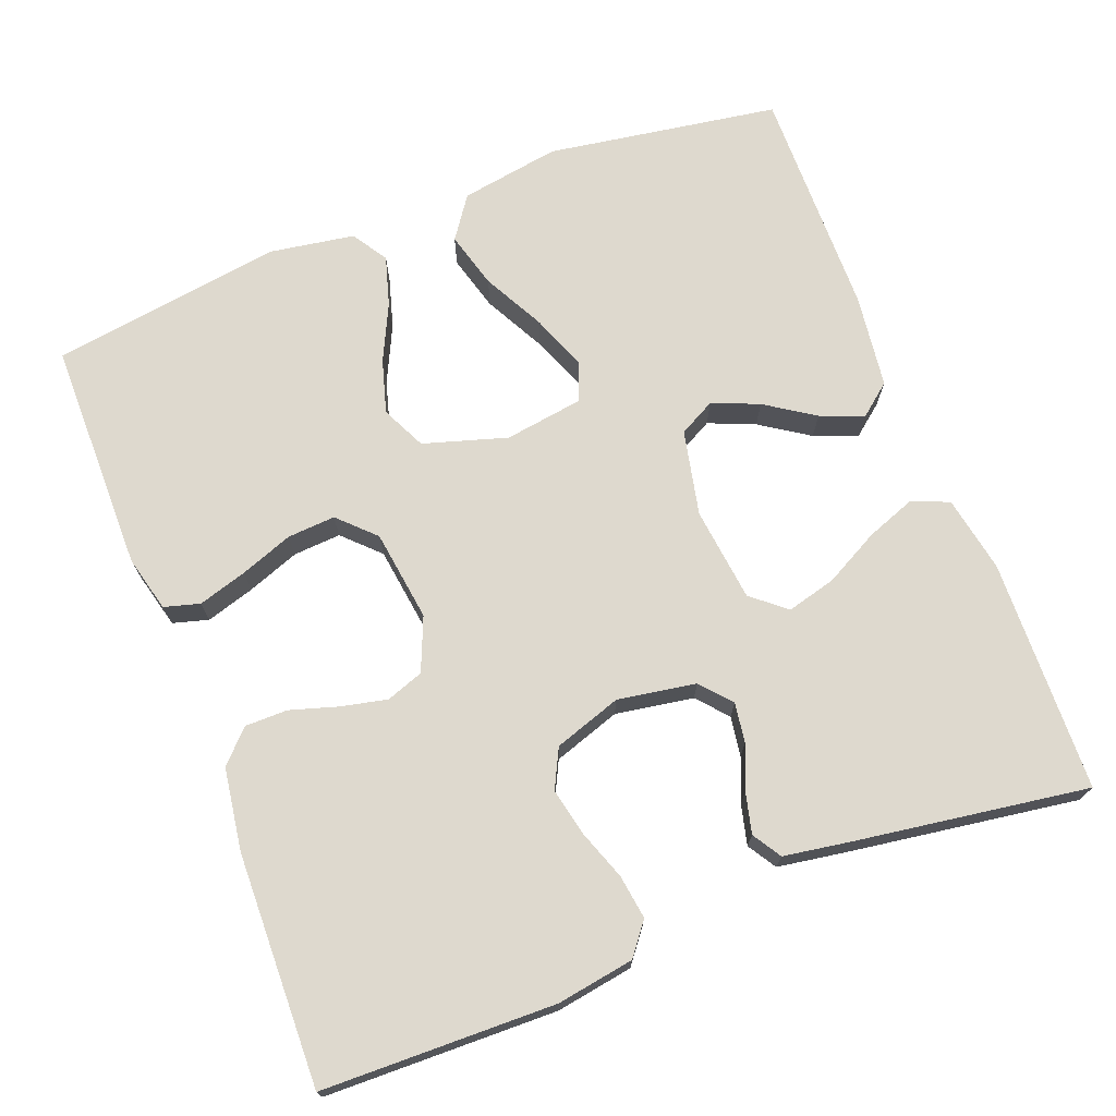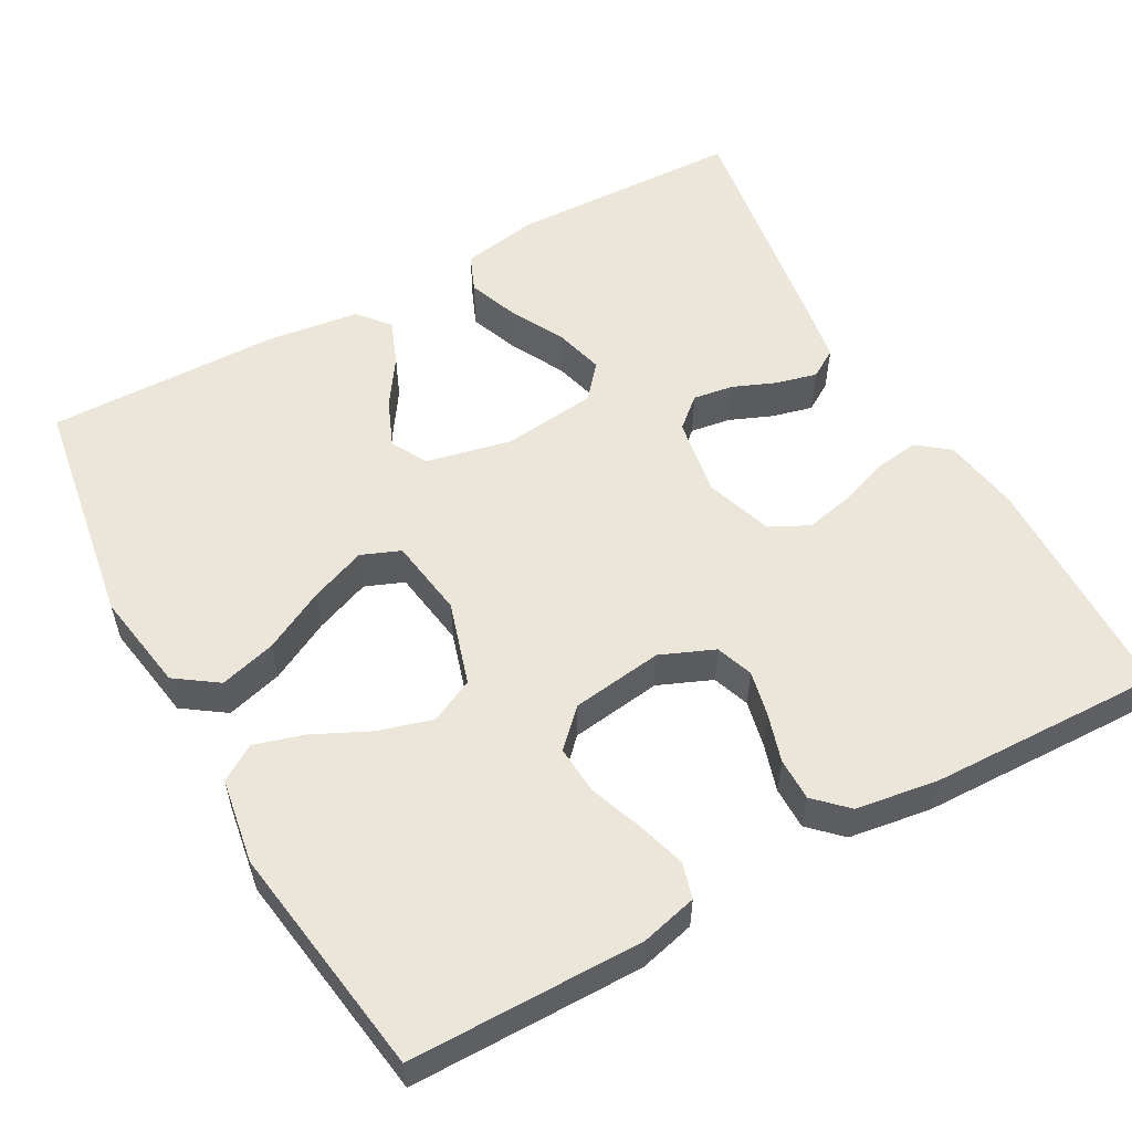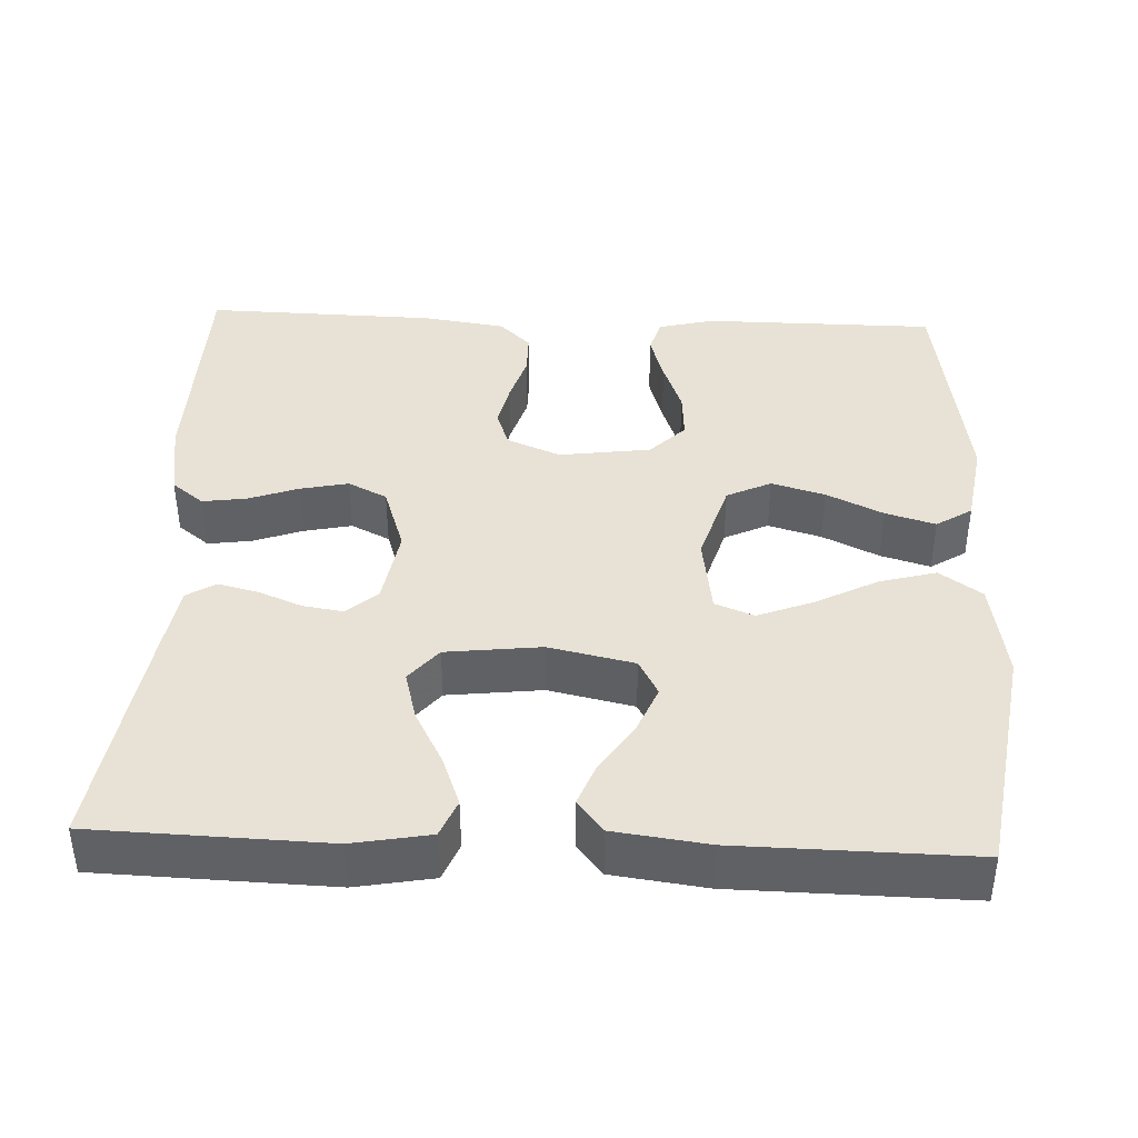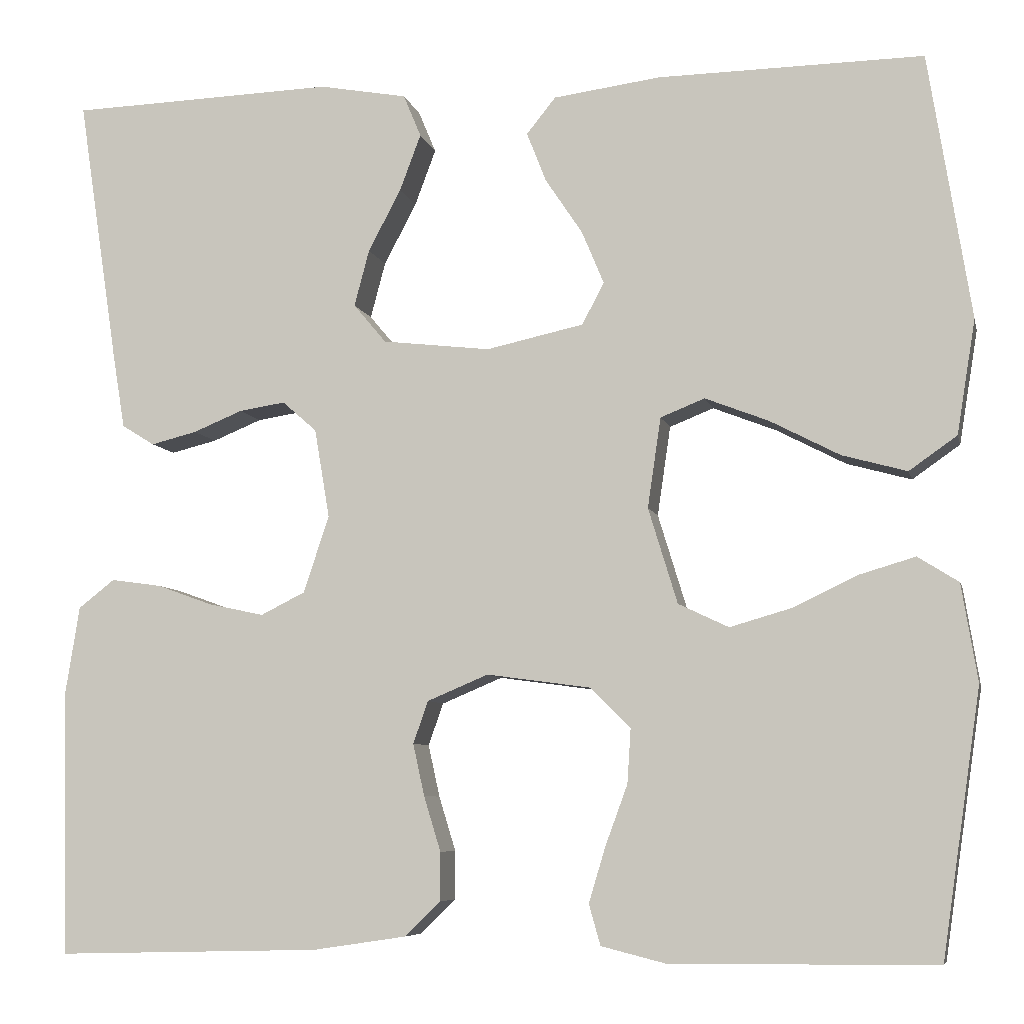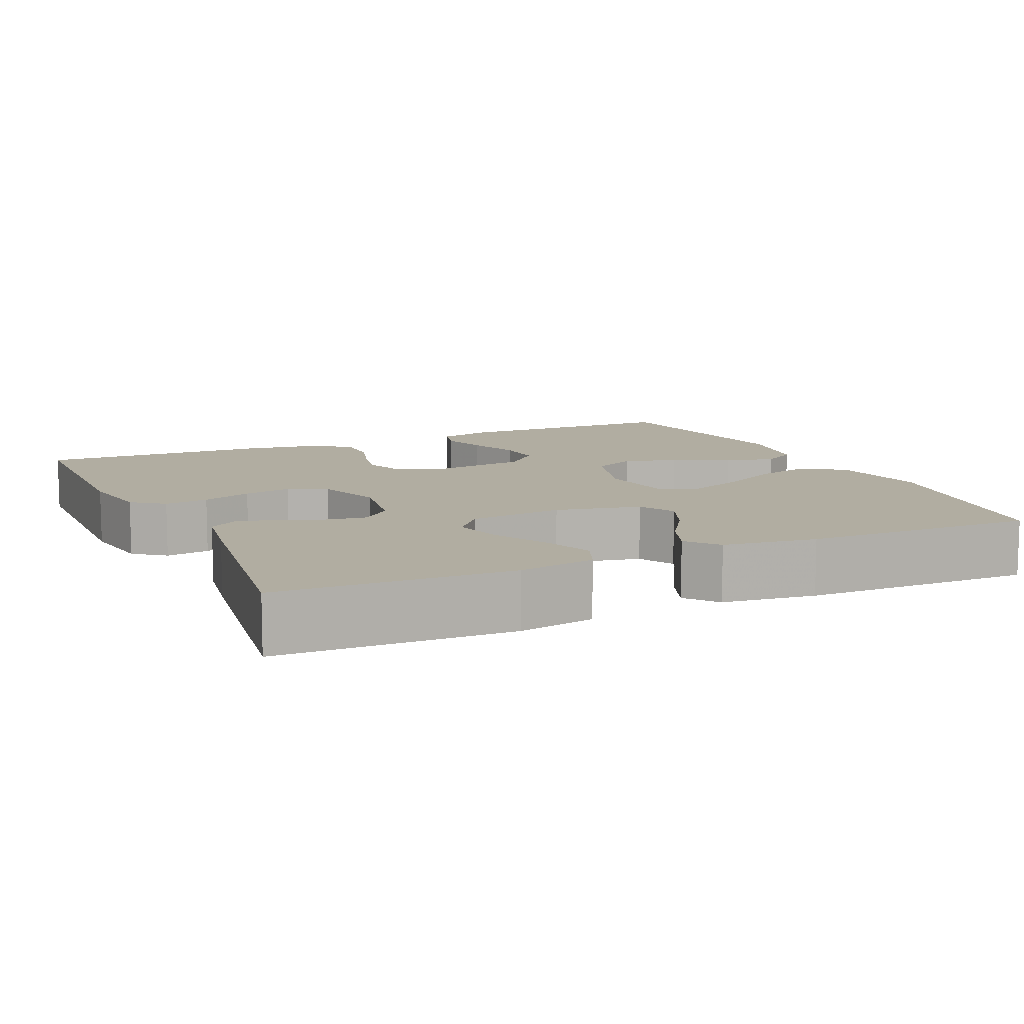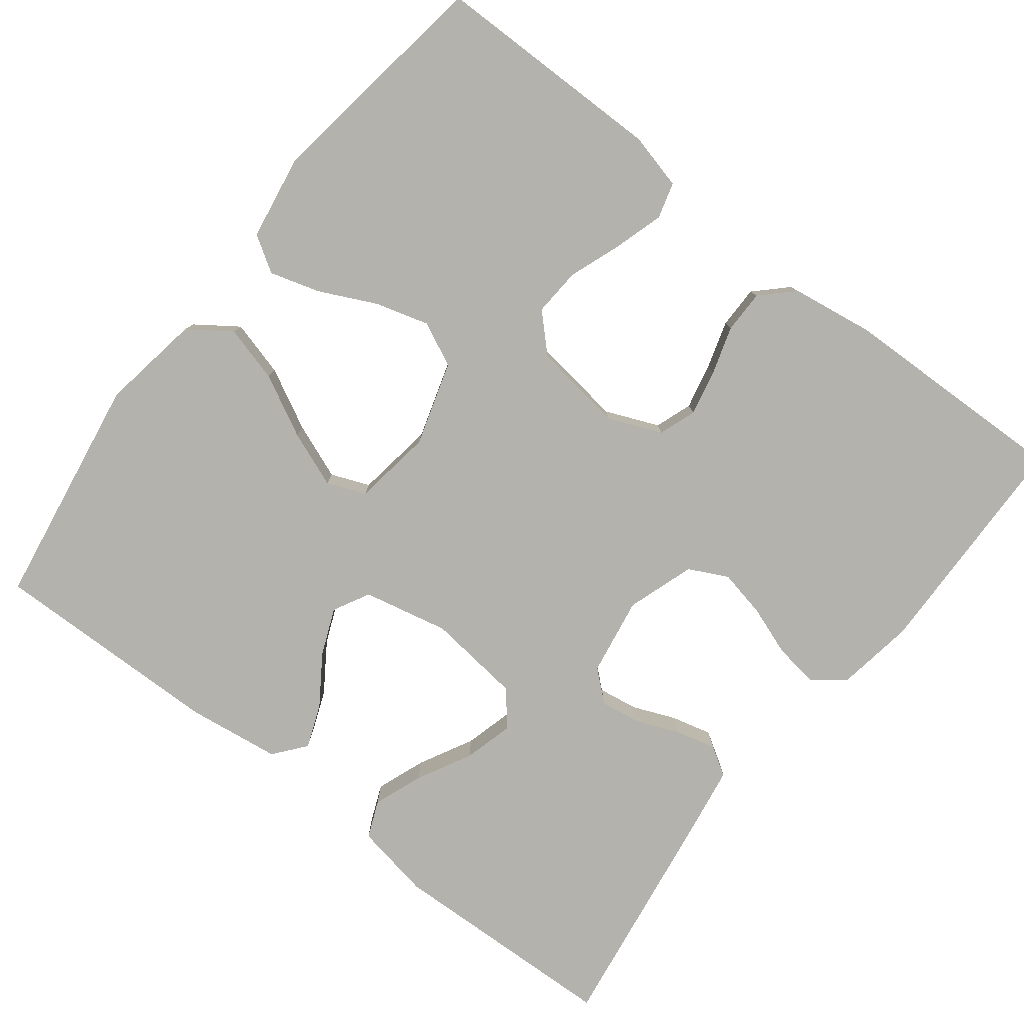
<metadata>
{"format":"obj","ext":"obj","renderer":"f3d","projection":"perspective","resolution":1024,"background":"white","views":[{"elev":71.6,"azim":-111.2,"up":"+Y"},{"elev":55.4,"azim":151.0,"up":"+Y"},{"elev":40.4,"azim":2.4,"up":"+Y"},{"elev":-6.9,"azim":12.5,"up":"+Z"},{"elev":10.4,"azim":-24.6,"up":"+Y"},{"elev":-79.4,"azim":142.2,"up":"+Y"}]}
</metadata>
<code>
v 0.5 0.07 0.5
v 0.548 0.07 0.2
v 0.527 0.07 0.071
v 0.473 0.07 0.033
v 0.4 0.07 0.053
v 0.321 0.07 0.094
v 0.249 0.07 0.122
v 0.199 0.07 0.102
v 0.184 0.07 0
v 0.217 0.07 -0.108
v 0.274 0.07 -0.135
v 0.343 0.07 -0.115
v 0.416 0.07 -0.08
v 0.48 0.07 -0.061
v 0.526 0.07 -0.09
v 0.544 0.07 -0.2
v 0.5 0.07 -0.5
v 0.2 0.07 -0.502
v 0.128 0.07 -0.484
v 0.115 0.07 -0.438
v 0.134 0.07 -0.375
v 0.159 0.07 -0.307
v 0.163 0.07 -0.245
v 0.118 0.07 -0.2
v 0 0.07 -0.184
v -0.069 0.07 -0.213
v -0.086 0.07 -0.261
v -0.073 0.07 -0.32
v -0.054 0.07 -0.382
v -0.054 0.07 -0.437
v -0.094 0.07 -0.476
v -0.2 0.07 -0.492
v -0.5 0.07 -0.5
v -0.507 0.07 -0.2
v -0.491 0.07 -0.1
v -0.45 0.07 -0.068
v -0.393 0.07 -0.076
v -0.329 0.07 -0.099
v -0.267 0.07 -0.112
v -0.217 0.07 -0.087
v -0.188 0.07 0
v -0.205 0.07 0.101
v -0.244 0.07 0.135
v -0.296 0.07 0.127
v -0.352 0.07 0.104
v -0.404 0.07 0.091
v -0.441 0.07 0.114
v -0.455 0.07 0.2
v -0.5 0.07 0.5
v -0.2 0.07 0.51
v -0.101 0.07 0.492
v -0.081 0.07 0.444
v -0.105 0.07 0.38
v -0.142 0.07 0.31
v -0.159 0.07 0.246
v -0.122 0.07 0.202
v 0 0.07 0.188
v 0.11 0.07 0.212
v 0.135 0.07 0.259
v 0.11 0.07 0.319
v 0.068 0.07 0.382
v 0.046 0.07 0.438
v 0.079 0.07 0.479
v 0.2 0.07 0.495
v 0.5 0 0.5
v 0.548 0 0.2
v 0.527 0 0.071
v 0.473 0 0.033
v 0.4 0 0.053
v 0.321 0 0.094
v 0.249 0 0.122
v 0.199 0 0.102
v 0.184 0 0
v 0.217 0 -0.108
v 0.274 0 -0.135
v 0.343 0 -0.115
v 0.416 0 -0.08
v 0.48 0 -0.061
v 0.526 0 -0.09
v 0.544 0 -0.2
v 0.5 0 -0.5
v 0.2 0 -0.502
v 0.128 0 -0.484
v 0.115 0 -0.438
v 0.134 0 -0.375
v 0.159 0 -0.307
v 0.163 0 -0.245
v 0.118 0 -0.2
v 0 0 -0.184
v -0.069 0 -0.213
v -0.086 0 -0.261
v -0.073 0 -0.32
v -0.054 0 -0.382
v -0.054 0 -0.437
v -0.094 0 -0.476
v -0.2 0 -0.492
v -0.5 0 -0.5
v -0.507 0 -0.2
v -0.491 0 -0.1
v -0.45 0 -0.068
v -0.393 0 -0.076
v -0.329 0 -0.099
v -0.267 0 -0.112
v -0.217 0 -0.087
v -0.188 0 0
v -0.205 0 0.101
v -0.244 0 0.135
v -0.296 0 0.127
v -0.352 0 0.104
v -0.404 0 0.091
v -0.441 0 0.114
v -0.455 0 0.2
v -0.5 0 0.5
v -0.2 0 0.51
v -0.101 0 0.492
v -0.081 0 0.444
v -0.105 0 0.38
v -0.142 0 0.31
v -0.159 0 0.246
v -0.122 0 0.202
v 0 0 0.188
v 0.11 0 0.212
v 0.135 0 0.259
v 0.11 0 0.319
v 0.068 0 0.382
v 0.046 0 0.438
v 0.079 0 0.479
v 0.2 0 0.495
f 60 61 62 63
f 59 60 63 64
f 51 52 53 54
f 51 54 55
f 50 51 55
f 49 50 55
f 48 49 55 56
f 44 45 46 47
f 43 44 47 48
f 35 36 37 38
f 35 38 39
f 34 35 39
f 33 34 39
f 32 33 39 40
f 28 29 30 31
f 27 28 31 32
f 26 27 32 40
f 19 20 21 22
f 17 18 19 22
f 17 22 23
f 16 17 23 24
f 12 13 14 15
f 11 12 15 16
f 3 4 5 6
f 3 6 7
f 2 3 7
f 59 64 1 2
f 58 59 2 7
f 57 58 7 8
f 43 48 56 57
f 42 43 57 8
f 41 42 8 9
f 25 26 40 41
f 25 41 9 10
f 11 16 24 25
f 10 11 25
f 127 126 125 124
f 128 127 124 123
f 118 117 116 115
f 119 118 115
f 119 115 114
f 119 114 113
f 120 119 113 112
f 111 110 109 108
f 112 111 108 107
f 102 101 100 99
f 103 102 99
f 103 99 98
f 103 98 97
f 104 103 97 96
f 95 94 93 92
f 96 95 92 91
f 104 96 91 90
f 86 85 84 83
f 86 83 82 81
f 87 86 81
f 88 87 81 80
f 79 78 77 76
f 80 79 76 75
f 70 69 68 67
f 71 70 67
f 71 67 66
f 66 65 128 123
f 71 66 123 122
f 72 71 122 121
f 121 120 112 107
f 72 121 107 106
f 73 72 106 105
f 105 104 90 89
f 74 73 105 89
f 89 88 80 75
f 89 75 74
f 1 65 66 2
f 2 66 67 3
f 3 67 68 4
f 4 68 69 5
f 5 69 70 6
f 6 70 71 7
f 7 71 72 8
f 8 72 73 9
f 9 73 74 10
f 10 74 75 11
f 11 75 76 12
f 12 76 77 13
f 13 77 78 14
f 14 78 79 15
f 15 79 80 16
f 16 80 81 17
f 17 81 82 18
f 18 82 83 19
f 19 83 84 20
f 20 84 85 21
f 21 85 86 22
f 22 86 87 23
f 23 87 88 24
f 24 88 89 25
f 25 89 90 26
f 26 90 91 27
f 27 91 92 28
f 28 92 93 29
f 29 93 94 30
f 30 94 95 31
f 31 95 96 32
f 32 96 97 33
f 33 97 98 34
f 34 98 99 35
f 35 99 100 36
f 36 100 101 37
f 37 101 102 38
f 38 102 103 39
f 39 103 104 40
f 40 104 105 41
f 41 105 106 42
f 42 106 107 43
f 43 107 108 44
f 44 108 109 45
f 45 109 110 46
f 46 110 111 47
f 47 111 112 48
f 48 112 113 49
f 49 113 114 50
f 50 114 115 51
f 51 115 116 52
f 52 116 117 53
f 53 117 118 54
f 54 118 119 55
f 55 119 120 56
f 56 120 121 57
f 57 121 122 58
f 58 122 123 59
f 59 123 124 60
f 60 124 125 61
f 61 125 126 62
f 62 126 127 63
f 63 127 128 64
f 64 128 65 1

</code>
